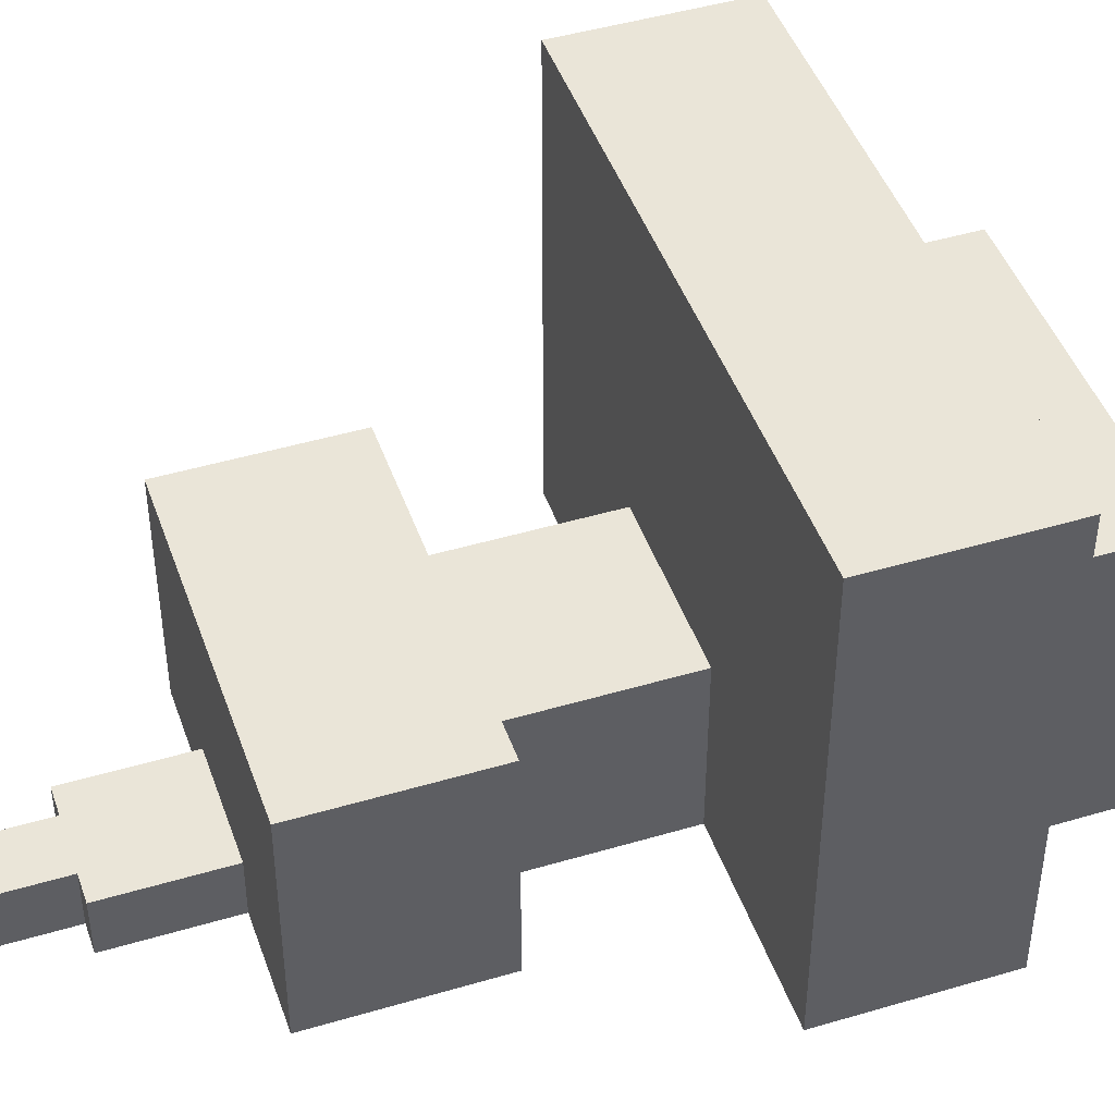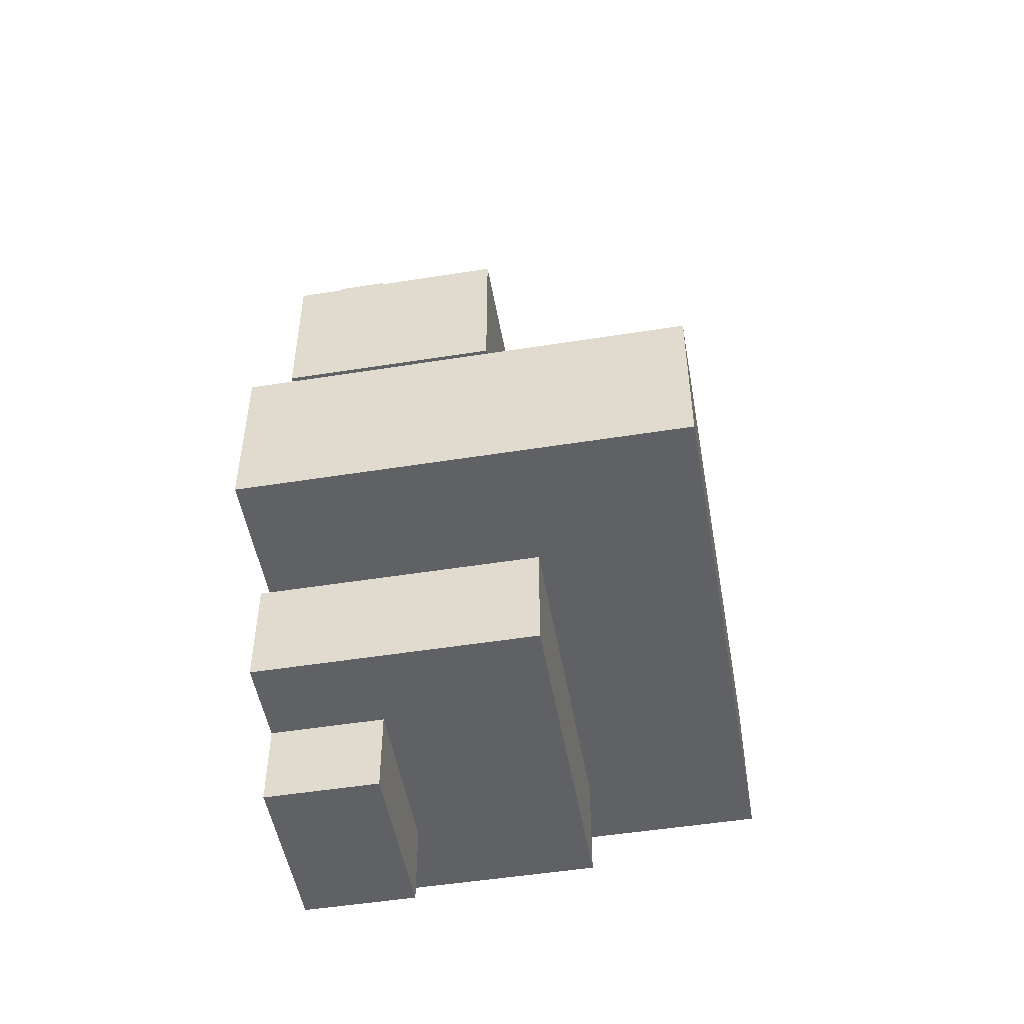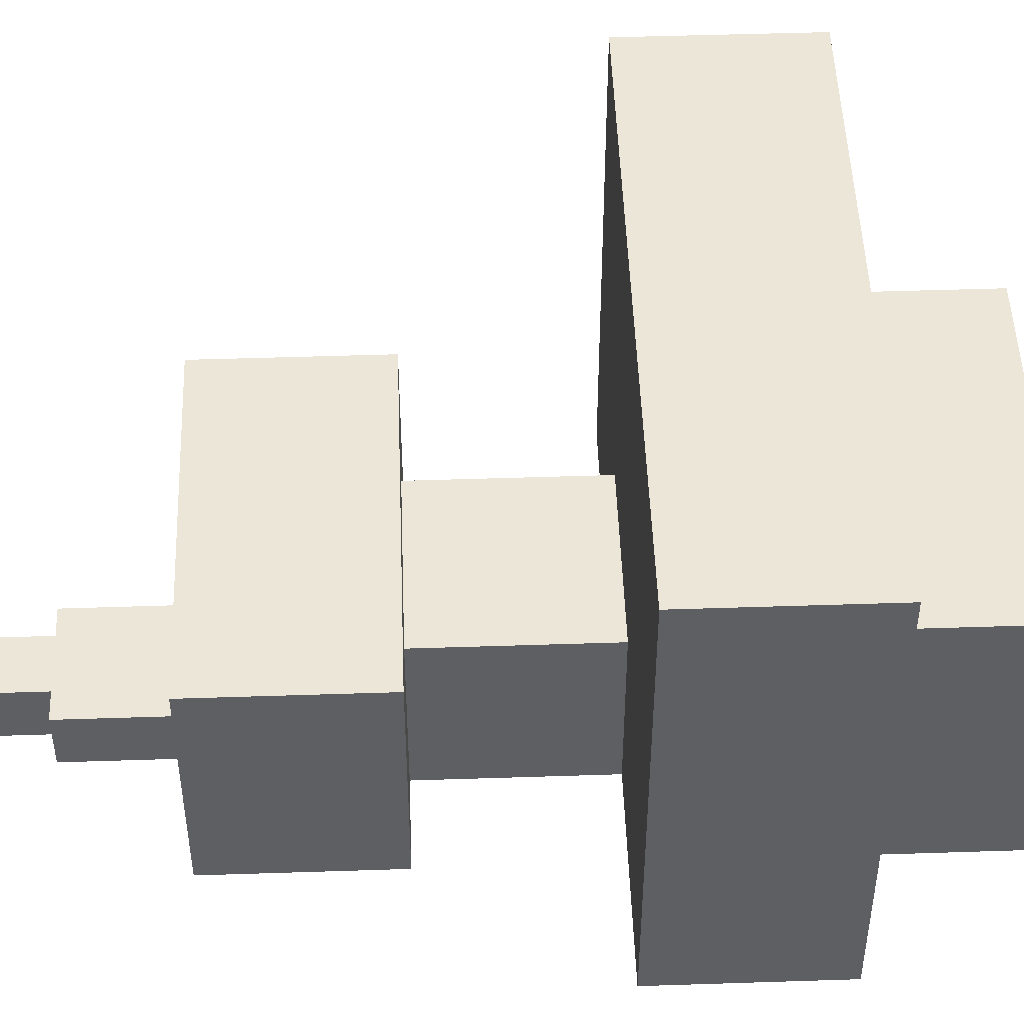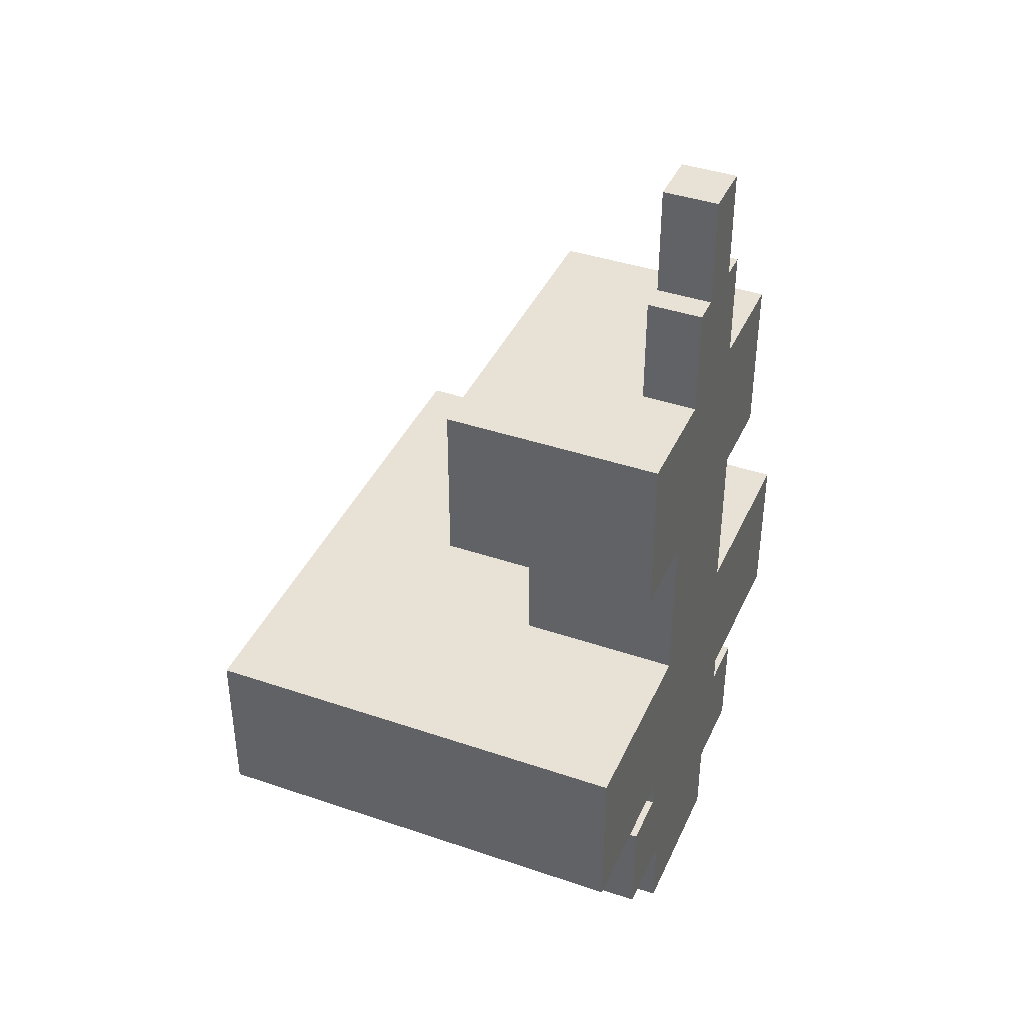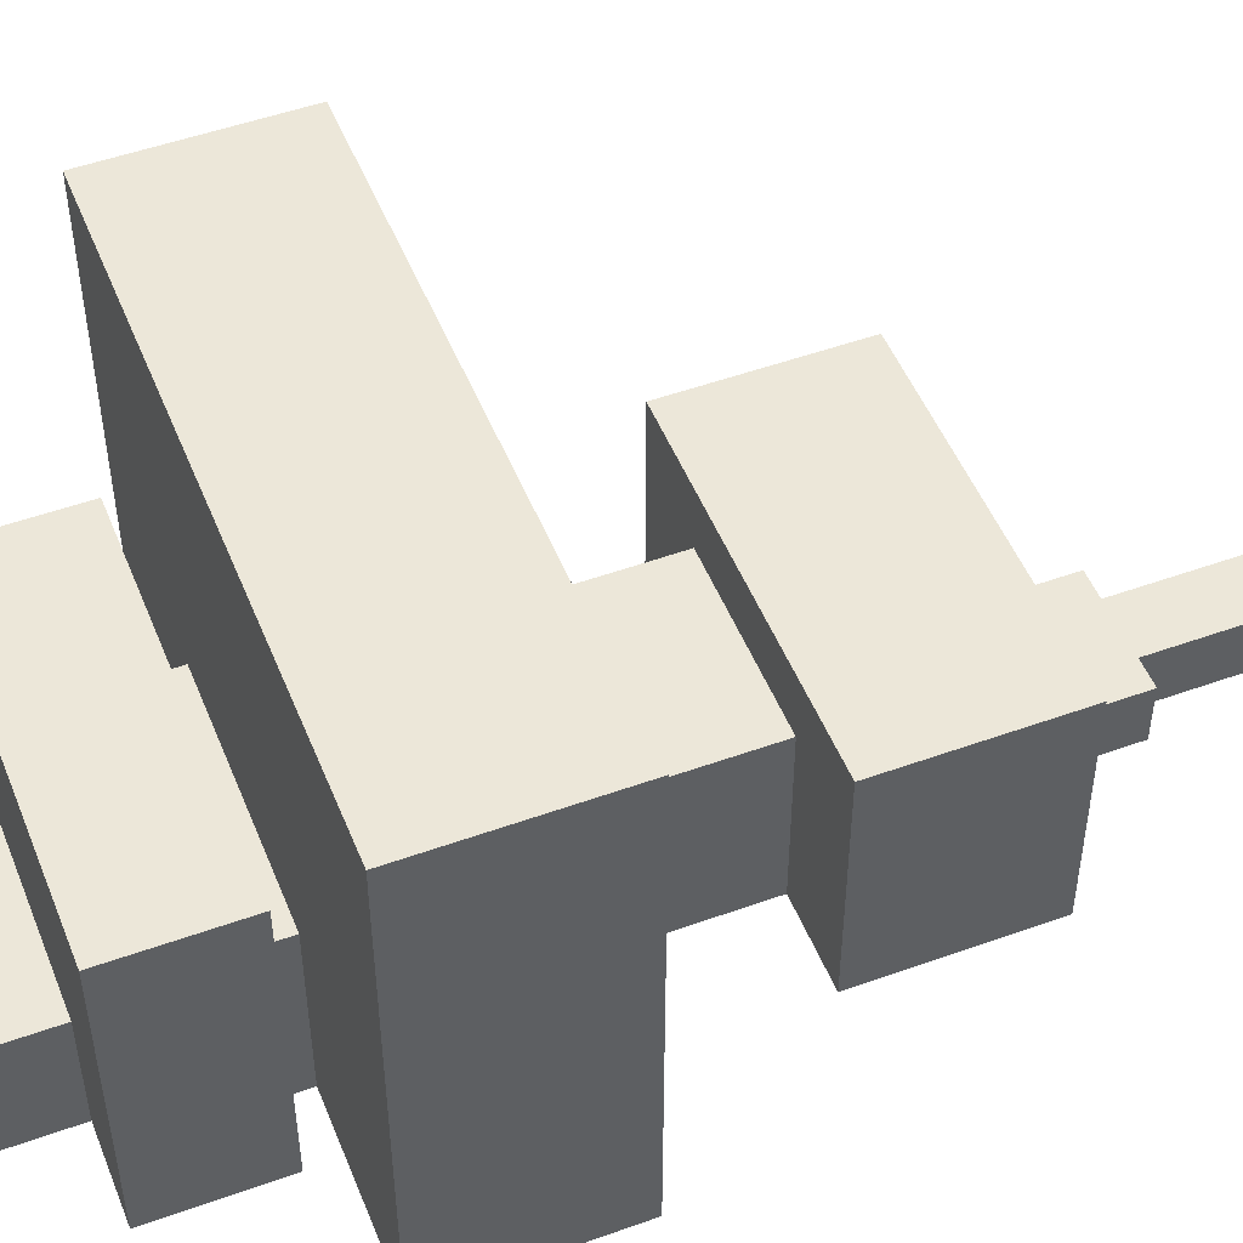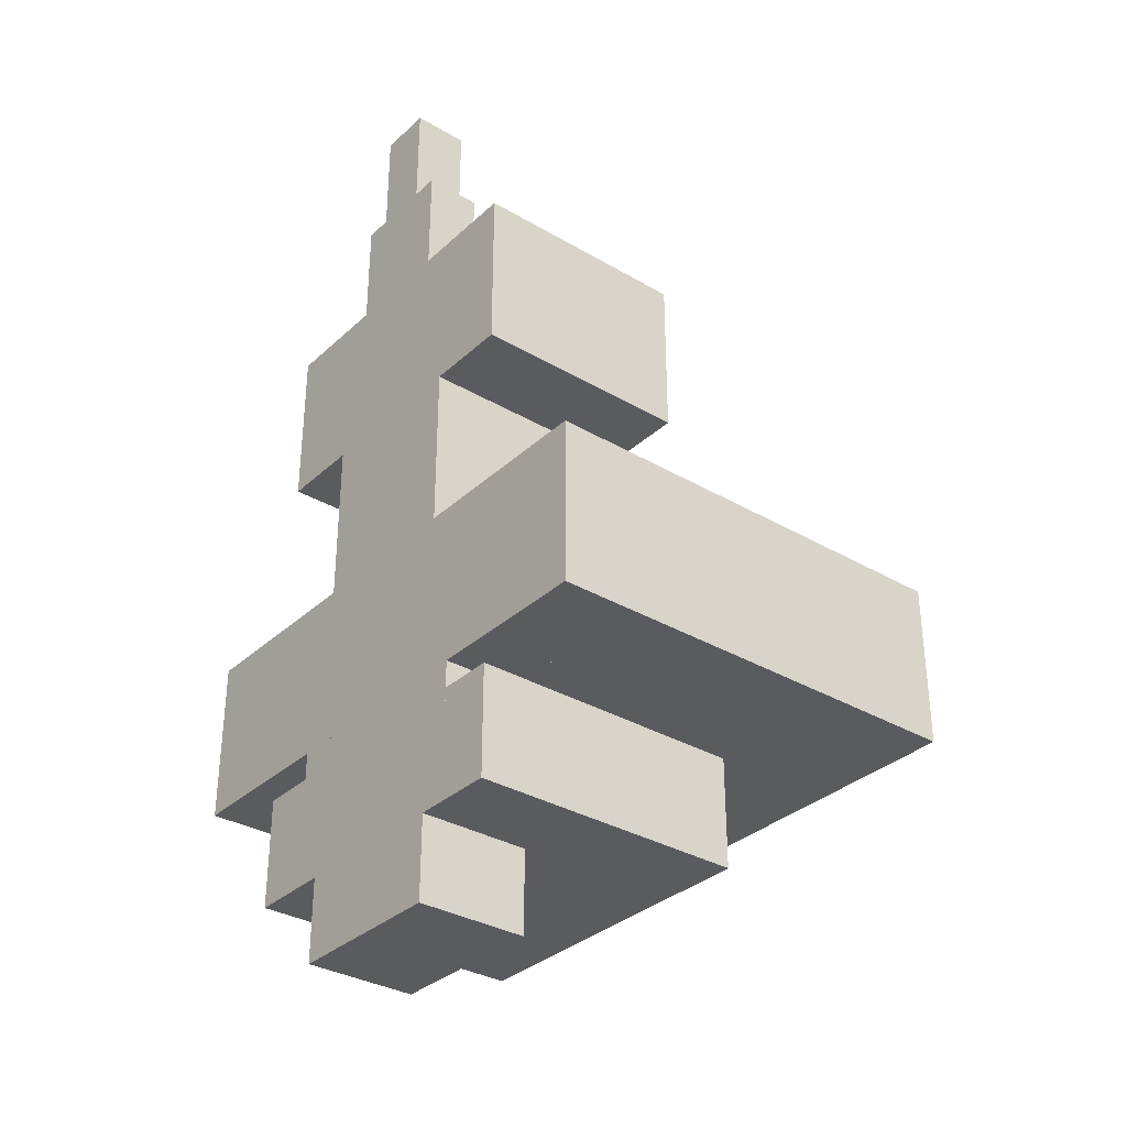
<metadata>
{"format":"obj","ext":"obj","renderer":"f3d","projection":"perspective","resolution":1024,"background":"white","views":[{"elev":45.5,"azim":71.1,"up":"+Y"},{"elev":-50.3,"azim":99.9,"up":"+Z"},{"elev":49.1,"azim":87.9,"up":"+Y"},{"elev":40.1,"azim":-67.2,"up":"+Z"},{"elev":50.2,"azim":-111.6,"up":"+Y"},{"elev":-33.2,"azim":51.1,"up":"+Z"}]}
</metadata>
<code>
o bodyPart_2
v 0.1875 0.25 0.1562
v 0.1875 0.25 -0.03125
v 0.1875 0 0.1562
v 0.1875 0 -0.03125
v -0.1875 0.25 -0.03125
v -0.1875 0.25 0.1562
v -0.1875 0 -0.03125
v -0.1875 0 0.1562
f 1 3 2
f 3 4 2
f 5 7 6
f 7 8 6
f 5 6 2
f 6 1 2
f 8 7 3
f 7 4 3
f 6 8 1
f 8 3 1
f 2 4 5
f 4 7 5
o bodyPart_0
v 0.09375 0.125 -0.1562
v 0.09375 0.125 -0.2812
v 0.09375 0 -0.1562
v 0.09375 0 -0.2812
v -0.09375 0.125 -0.2812
v -0.09375 0.125 -0.1562
v -0.09375 0 -0.2812
v -0.09375 0 -0.1562
f 9 11 10
f 11 12 10
f 13 15 14
f 15 16 14
f 13 14 10
f 14 9 10
f 16 15 11
f 15 12 11
f 14 16 9
f 16 11 9
f 10 12 13
f 12 15 13
o bodyPart_1
v 0.125 0.1875 -0.03125
v 0.125 0.1875 -0.1562
v 0.125 0 -0.03125
v 0.125 0 -0.1562
v -0.125 0.1875 -0.1562
v -0.125 0.1875 -0.03125
v -0.125 0 -0.1562
v -0.125 0 -0.03125
f 17 19 18
f 19 20 18
f 21 23 22
f 23 24 22
f 21 22 18
f 22 17 18
f 24 23 19
f 23 20 19
f 22 24 17
f 24 19 17
f 18 20 21
f 20 23 21
o bodyLayer_2
v 0.1875 0.3125 -0.0625
v 0.1875 0.3125 -0.1875
v 0.1875 0 -0.0625
v 0.1875 0 -0.1875
v -0.1875 0.3125 -0.1875
v -0.1875 0.3125 -0.0625
v -0.1875 0 -0.1875
v -0.1875 0 -0.0625
f 25 27 26
f 27 28 26
f 29 31 30
f 31 32 30
f 29 30 26
f 30 25 26
f 32 31 27
f 31 28 27
f 30 32 25
f 32 27 25
f 26 28 29
f 28 31 29
o bodyPart_3
v 0.09375 0.1875 0.3438
v 0.09375 0.1875 0.1562
v 0.09375 0 0.3438
v 0.09375 0 0.1562
v -0.09375 0.1875 0.1562
v -0.09375 0.1875 0.3438
v -0.09375 0 0.1562
v -0.09375 0 0.3438
f 33 35 34
f 35 36 34
f 37 39 38
f 39 40 38
f 37 38 34
f 38 33 34
f 40 39 35
f 39 36 35
f 38 40 33
f 40 35 33
f 34 36 37
f 36 39 37
o bodyPart_4
v 0.0625 0.125 0.5312
v 0.0625 0.125 0.3438
v 0.0625 0 0.5312
v 0.0625 0 0.3438
v -0.0625 0.125 0.3438
v -0.0625 0.125 0.5312
v -0.0625 0 0.3438
v -0.0625 0 0.5312
f 41 43 42
f 43 44 42
f 45 47 46
f 47 48 46
f 45 46 42
f 46 41 42
f 48 47 43
f 47 44 43
f 46 48 41
f 48 43 41
f 42 44 45
f 44 47 45
o bodyLayer_1
v 0.1875 0.25 0.5312
v 0.1875 0.25 0.3438
v 0.1875 0 0.5312
v 0.1875 0 0.3438
v -0.1875 0.25 0.3438
v -0.1875 0.25 0.5312
v -0.1875 0 0.3438
v -0.1875 0 0.5312
f 49 51 50
f 51 52 50
f 53 55 54
f 55 56 54
f 53 54 50
f 54 49 50
f 56 55 51
f 55 52 51
f 54 56 49
f 56 51 49
f 50 52 53
f 52 55 53
o bodyPart_5
v 0.0625 0.0625 0.6562
v 0.0625 0.0625 0.5312
v 0.0625 0 0.6562
v 0.0625 0 0.5312
v -0.0625 0.0625 0.5312
v -0.0625 0.0625 0.6562
v -0.0625 0 0.5312
v -0.0625 0 0.6562
f 57 59 58
f 59 60 58
f 61 63 62
f 63 64 62
f 61 62 58
f 62 57 58
f 64 63 59
f 63 60 59
f 62 64 57
f 64 59 57
f 58 60 61
f 60 63 61
o bodyPart_6
v 0.03125 0.0625 0.7812
v 0.03125 0.0625 0.6562
v 0.03125 0 0.7812
v 0.03125 0 0.6562
v -0.03125 0.0625 0.6562
v -0.03125 0.0625 0.7812
v -0.03125 0 0.6562
v -0.03125 0 0.7812
f 65 67 66
f 67 68 66
f 69 71 70
f 71 72 70
f 69 70 66
f 70 65 66
f 72 71 67
f 71 68 67
f 70 72 65
f 72 67 65
f 66 68 69
f 68 71 69
o bodyLayer_0
v 0.3125 0.5 0.1562
v 0.3125 0.5 -0.03125
v 0.3125 0 0.1562
v 0.3125 0 -0.03125
v -0.3125 0.5 -0.03125
v -0.3125 0.5 0.1562
v -0.3125 0 -0.03125
v -0.3125 0 0.1562
f 73 75 74
f 75 76 74
f 77 79 78
f 79 80 78
f 77 78 74
f 78 73 74
f 80 79 75
f 79 76 75
f 78 80 73
f 80 75 73
f 74 76 77
f 76 79 77

</code>
